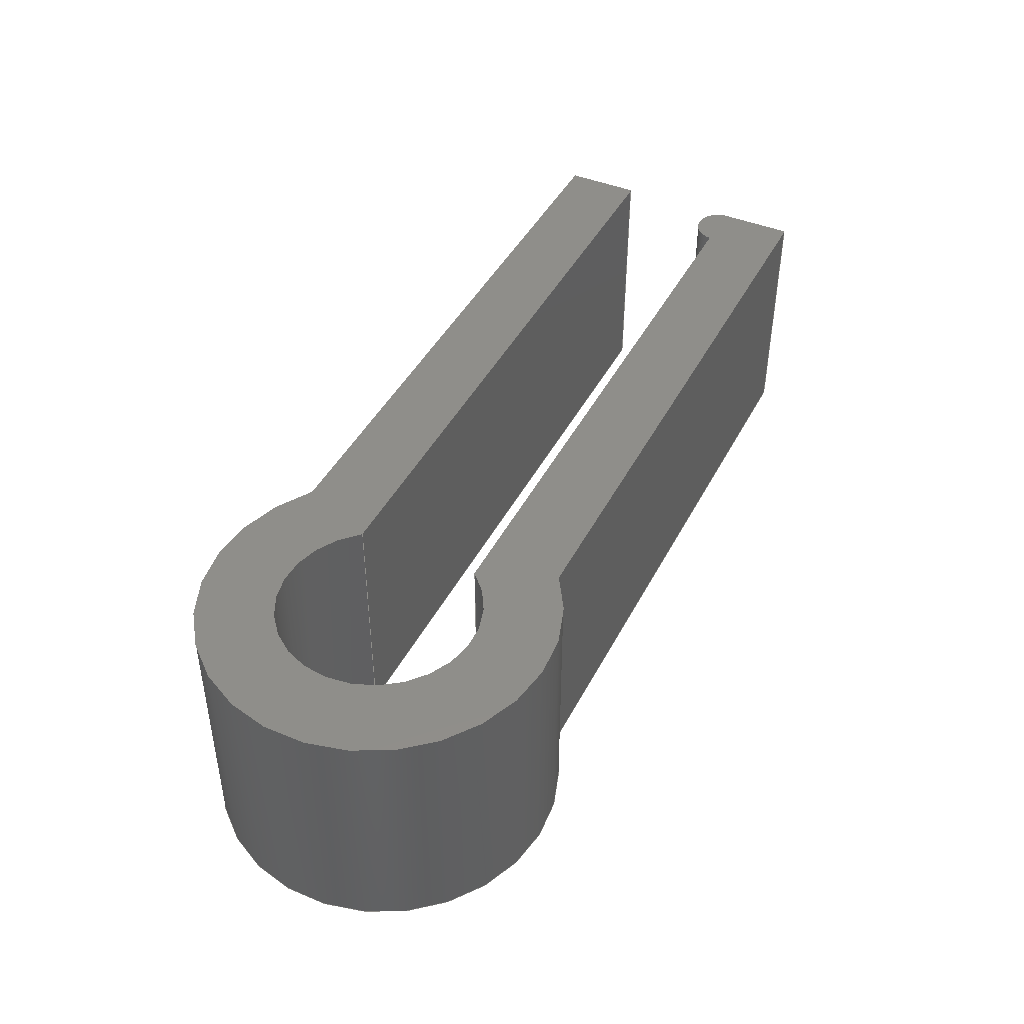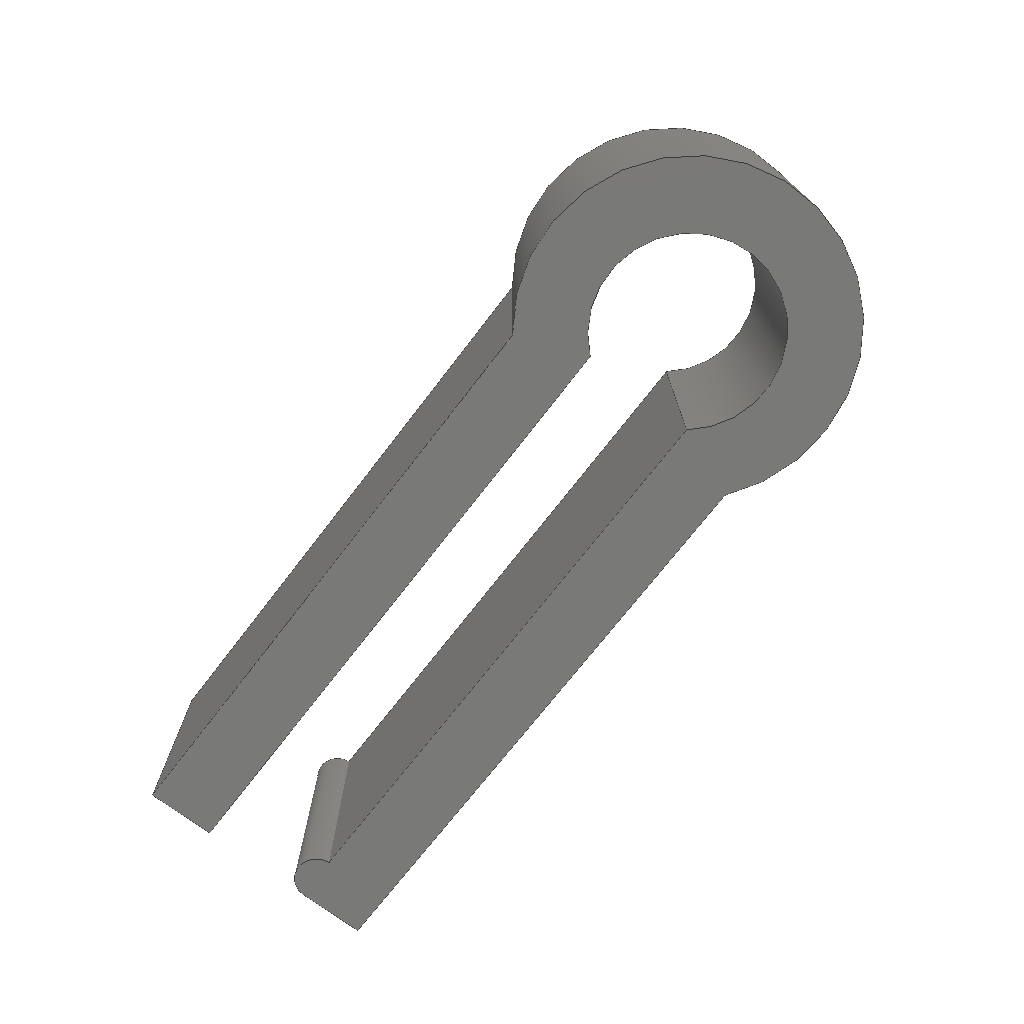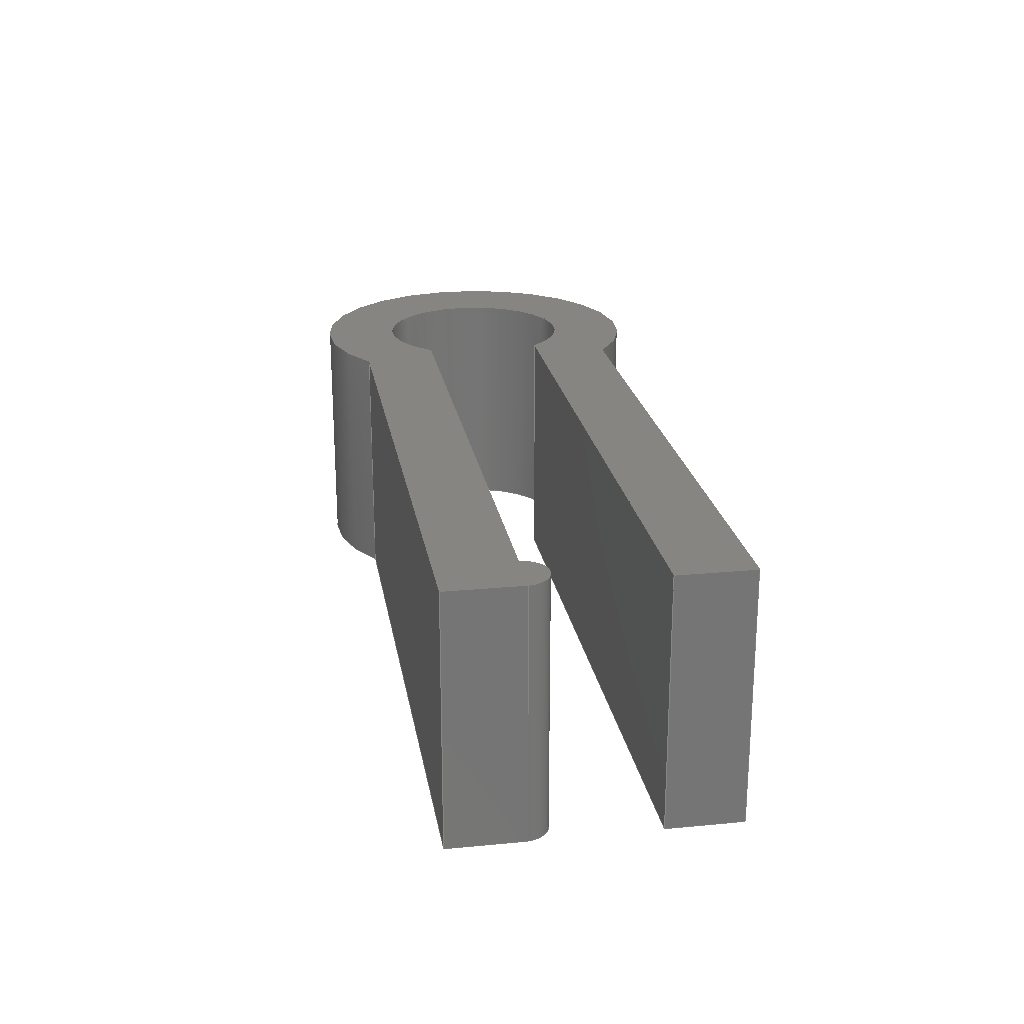
<metadata>
{"format":"step","ext":"step","renderer":"f3d","projection":"perspective","resolution":1024,"background":"white","views":[{"elev":43.8,"azim":-64.0,"up":"+Z"},{"elev":-71.9,"azim":-127.5,"up":"+Z"},{"elev":22.3,"azim":80.6,"up":"+Z"}]}
</metadata>
<code>
ISO-10303-21;
DATA;
#1=MECHANICAL_DESIGN_GEOMETRIC_PRESENTATION_REPRESENTATION('',(#4),#345);
#2=SHAPE_REPRESENTATION_RELATIONSHIP('SRR','None',#352,#3);
#3=ADVANCED_BREP_SHAPE_REPRESENTATION('',(#5),#344);
#4=STYLED_ITEM('',(#362),#5);
#5=MANIFOLD_SOLID_BREP('Body1',#197);
#6=CYLINDRICAL_SURFACE('',#217,7);
#7=CYLINDRICAL_SURFACE('',#222,4);
#8=CYLINDRICAL_SURFACE('',#225,1);
#9=FACE_OUTER_BOUND('',#20,.T.);
#10=FACE_OUTER_BOUND('',#21,.T.);
#11=FACE_OUTER_BOUND('',#22,.T.);
#12=FACE_OUTER_BOUND('',#23,.T.);
#13=FACE_OUTER_BOUND('',#24,.T.);
#14=FACE_OUTER_BOUND('',#25,.T.);
#15=FACE_OUTER_BOUND('',#26,.T.);
#16=FACE_OUTER_BOUND('',#27,.T.);
#17=FACE_OUTER_BOUND('',#28,.T.);
#18=FACE_OUTER_BOUND('',#29,.T.);
#19=FACE_OUTER_BOUND('',#30,.T.);
#20=EDGE_LOOP('',(#124,#125,#126,#127,#128,#129,#130,#131,#132));
#21=EDGE_LOOP('',(#133,#134,#135,#136));
#22=EDGE_LOOP('',(#137,#138,#139,#140));
#23=EDGE_LOOP('',(#141,#142,#143,#144));
#24=EDGE_LOOP('',(#145,#146,#147,#148));
#25=EDGE_LOOP('',(#149,#150,#151,#152));
#26=EDGE_LOOP('',(#153,#154,#155,#156));
#27=EDGE_LOOP('',(#157,#158,#159,#160));
#28=EDGE_LOOP('',(#161,#162,#163,#164));
#29=EDGE_LOOP('',(#165,#166,#167,#168));
#30=EDGE_LOOP('',(#169,#170,#171,#172,#173,#174,#175,#176,#177));
#31=LINE('',#291,#52);
#32=LINE('',#293,#53);
#33=LINE('',#297,#54);
#34=LINE('',#299,#55);
#35=LINE('',#301,#56);
#36=LINE('',#304,#57);
#37=LINE('',#307,#58);
#38=LINE('',#309,#59);
#39=LINE('',#310,#60);
#40=LINE('',#313,#61);
#41=LINE('',#314,#62);
#42=LINE('',#318,#63);
#43=LINE('',#321,#64);
#44=LINE('',#322,#65);
#45=LINE('',#325,#66);
#46=LINE('',#326,#67);
#47=LINE('',#329,#68);
#48=LINE('',#330,#69);
#49=LINE('',#334,#70);
#50=LINE('',#337,#71);
#51=LINE('',#338,#72);
#52=VECTOR('',#234,10);
#53=VECTOR('',#235,10);
#54=VECTOR('',#238,10);
#55=VECTOR('',#239,10);
#56=VECTOR('',#240,10);
#57=VECTOR('',#243,10);
#58=VECTOR('',#246,10);
#59=VECTOR('',#247,10);
#60=VECTOR('',#248,10);
#61=VECTOR('',#251,10);
#62=VECTOR('',#252,10);
#63=VECTOR('',#257,10);
#64=VECTOR('',#260,10);
#65=VECTOR('',#261,10);
#66=VECTOR('',#264,10);
#67=VECTOR('',#265,10);
#68=VECTOR('',#268,10);
#69=VECTOR('',#269,10);
#70=VECTOR('',#274,10);
#71=VECTOR('',#277,10);
#72=VECTOR('',#278,10);
#73=CIRCLE('',#212,1);
#74=CIRCLE('',#213,7);
#75=CIRCLE('',#214,4);
#76=CIRCLE('',#218,7);
#77=CIRCLE('',#223,4);
#78=CIRCLE('',#226,1);
#79=VERTEX_POINT('',#287);
#80=VERTEX_POINT('',#288);
#81=VERTEX_POINT('',#290);
#82=VERTEX_POINT('',#292);
#83=VERTEX_POINT('',#294);
#84=VERTEX_POINT('',#296);
#85=VERTEX_POINT('',#298);
#86=VERTEX_POINT('',#300);
#87=VERTEX_POINT('',#302);
#88=VERTEX_POINT('',#306);
#89=VERTEX_POINT('',#308);
#90=VERTEX_POINT('',#312);
#91=VERTEX_POINT('',#316);
#92=VERTEX_POINT('',#320);
#93=VERTEX_POINT('',#324);
#94=VERTEX_POINT('',#328);
#95=VERTEX_POINT('',#332);
#96=VERTEX_POINT('',#336);
#97=EDGE_CURVE('',#79,#80,#73,.T.);
#98=EDGE_CURVE('',#80,#81,#31,.T.);
#99=EDGE_CURVE('',#81,#82,#32,.T.);
#100=EDGE_CURVE('',#82,#83,#74,.T.);
#101=EDGE_CURVE('',#83,#84,#33,.T.);
#102=EDGE_CURVE('',#84,#85,#34,.T.);
#103=EDGE_CURVE('',#85,#86,#35,.T.);
#104=EDGE_CURVE('',#86,#87,#75,.T.);
#105=EDGE_CURVE('',#87,#79,#36,.T.);
#106=EDGE_CURVE('',#88,#80,#37,.T.);
#107=EDGE_CURVE('',#89,#88,#38,.T.);
#108=EDGE_CURVE('',#81,#89,#39,.T.);
#109=EDGE_CURVE('',#90,#89,#40,.T.);
#110=EDGE_CURVE('',#82,#90,#41,.T.);
#111=EDGE_CURVE('',#91,#90,#76,.T.);
#112=EDGE_CURVE('',#83,#91,#42,.T.);
#113=EDGE_CURVE('',#92,#91,#43,.T.);
#114=EDGE_CURVE('',#84,#92,#44,.T.);
#115=EDGE_CURVE('',#93,#92,#45,.T.);
#116=EDGE_CURVE('',#85,#93,#46,.T.);
#117=EDGE_CURVE('',#94,#93,#47,.T.);
#118=EDGE_CURVE('',#86,#94,#48,.T.);
#119=EDGE_CURVE('',#95,#94,#77,.T.);
#120=EDGE_CURVE('',#87,#95,#49,.T.);
#121=EDGE_CURVE('',#96,#95,#50,.T.);
#122=EDGE_CURVE('',#79,#96,#51,.T.);
#123=EDGE_CURVE('',#88,#96,#78,.T.);
#124=ORIENTED_EDGE('',*,*,#97,.T.);
#125=ORIENTED_EDGE('',*,*,#98,.T.);
#126=ORIENTED_EDGE('',*,*,#99,.T.);
#127=ORIENTED_EDGE('',*,*,#100,.T.);
#128=ORIENTED_EDGE('',*,*,#101,.T.);
#129=ORIENTED_EDGE('',*,*,#102,.T.);
#130=ORIENTED_EDGE('',*,*,#103,.T.);
#131=ORIENTED_EDGE('',*,*,#104,.T.);
#132=ORIENTED_EDGE('',*,*,#105,.T.);
#133=ORIENTED_EDGE('',*,*,#106,.F.);
#134=ORIENTED_EDGE('',*,*,#107,.F.);
#135=ORIENTED_EDGE('',*,*,#108,.F.);
#136=ORIENTED_EDGE('',*,*,#98,.F.);
#137=ORIENTED_EDGE('',*,*,#108,.T.);
#138=ORIENTED_EDGE('',*,*,#109,.F.);
#139=ORIENTED_EDGE('',*,*,#110,.F.);
#140=ORIENTED_EDGE('',*,*,#99,.F.);
#141=ORIENTED_EDGE('',*,*,#110,.T.);
#142=ORIENTED_EDGE('',*,*,#111,.F.);
#143=ORIENTED_EDGE('',*,*,#112,.F.);
#144=ORIENTED_EDGE('',*,*,#100,.F.);
#145=ORIENTED_EDGE('',*,*,#112,.T.);
#146=ORIENTED_EDGE('',*,*,#113,.F.);
#147=ORIENTED_EDGE('',*,*,#114,.F.);
#148=ORIENTED_EDGE('',*,*,#101,.F.);
#149=ORIENTED_EDGE('',*,*,#114,.T.);
#150=ORIENTED_EDGE('',*,*,#115,.F.);
#151=ORIENTED_EDGE('',*,*,#116,.F.);
#152=ORIENTED_EDGE('',*,*,#102,.F.);
#153=ORIENTED_EDGE('',*,*,#116,.T.);
#154=ORIENTED_EDGE('',*,*,#117,.F.);
#155=ORIENTED_EDGE('',*,*,#118,.F.);
#156=ORIENTED_EDGE('',*,*,#103,.F.);
#157=ORIENTED_EDGE('',*,*,#118,.T.);
#158=ORIENTED_EDGE('',*,*,#119,.F.);
#159=ORIENTED_EDGE('',*,*,#120,.F.);
#160=ORIENTED_EDGE('',*,*,#104,.F.);
#161=ORIENTED_EDGE('',*,*,#120,.T.);
#162=ORIENTED_EDGE('',*,*,#121,.F.);
#163=ORIENTED_EDGE('',*,*,#122,.F.);
#164=ORIENTED_EDGE('',*,*,#105,.F.);
#165=ORIENTED_EDGE('',*,*,#122,.T.);
#166=ORIENTED_EDGE('',*,*,#123,.F.);
#167=ORIENTED_EDGE('',*,*,#106,.T.);
#168=ORIENTED_EDGE('',*,*,#97,.F.);
#169=ORIENTED_EDGE('',*,*,#123,.T.);
#170=ORIENTED_EDGE('',*,*,#121,.T.);
#171=ORIENTED_EDGE('',*,*,#119,.T.);
#172=ORIENTED_EDGE('',*,*,#117,.T.);
#173=ORIENTED_EDGE('',*,*,#115,.T.);
#174=ORIENTED_EDGE('',*,*,#113,.T.);
#175=ORIENTED_EDGE('',*,*,#111,.T.);
#176=ORIENTED_EDGE('',*,*,#109,.T.);
#177=ORIENTED_EDGE('',*,*,#107,.T.);
#178=PLANE('',#211);
#179=PLANE('',#215);
#180=PLANE('',#216);
#181=PLANE('',#219);
#182=PLANE('',#220);
#183=PLANE('',#221);
#184=PLANE('',#224);
#185=PLANE('',#227);
#186=ADVANCED_FACE('',(#9),#178,.F.);
#187=ADVANCED_FACE('',(#10),#179,.T.);
#188=ADVANCED_FACE('',(#11),#180,.T.);
#189=ADVANCED_FACE('',(#12),#6,.T.);
#190=ADVANCED_FACE('',(#13),#181,.T.);
#191=ADVANCED_FACE('',(#14),#182,.T.);
#192=ADVANCED_FACE('',(#15),#183,.T.);
#193=ADVANCED_FACE('',(#16),#7,.F.);
#194=ADVANCED_FACE('',(#17),#184,.T.);
#195=ADVANCED_FACE('',(#18),#8,.T.);
#196=ADVANCED_FACE('',(#19),#185,.T.);
#197=CLOSED_SHELL('',(#186,#187,#188,#189,#190,#191,#192,#193,#194,#195,
#196));
#198=DERIVED_UNIT_ELEMENT(#200,1);
#199=DERIVED_UNIT_ELEMENT(#347,3);
#200=(
MASS_UNIT()
NAMED_UNIT(*)
SI_UNIT(.KILO.,.GRAM.)
);
#201=DERIVED_UNIT((#198,#199));
#202=MEASURE_REPRESENTATION_ITEM('density measure',
POSITIVE_RATIO_MEASURE(7850),#201);
#203=PROPERTY_DEFINITION_REPRESENTATION(#208,#205);
#204=PROPERTY_DEFINITION_REPRESENTATION(#209,#206);
#205=REPRESENTATION('material name',(#207),#344);
#206=REPRESENTATION('density',(#202),#344);
#207=DESCRIPTIVE_REPRESENTATION_ITEM('Steel','Steel');
#208=PROPERTY_DEFINITION('material property','material name',#354);
#209=PROPERTY_DEFINITION('material property','density of part',#354);
#210=AXIS2_PLACEMENT_3D('placement',#285,#228,#229);
#211=AXIS2_PLACEMENT_3D('',#286,#230,#231);
#212=AXIS2_PLACEMENT_3D('',#289,#232,#233);
#213=AXIS2_PLACEMENT_3D('',#295,#236,#237);
#214=AXIS2_PLACEMENT_3D('',#303,#241,#242);
#215=AXIS2_PLACEMENT_3D('',#305,#244,#245);
#216=AXIS2_PLACEMENT_3D('',#311,#249,#250);
#217=AXIS2_PLACEMENT_3D('',#315,#253,#254);
#218=AXIS2_PLACEMENT_3D('',#317,#255,#256);
#219=AXIS2_PLACEMENT_3D('',#319,#258,#259);
#220=AXIS2_PLACEMENT_3D('',#323,#262,#263);
#221=AXIS2_PLACEMENT_3D('',#327,#266,#267);
#222=AXIS2_PLACEMENT_3D('',#331,#270,#271);
#223=AXIS2_PLACEMENT_3D('',#333,#272,#273);
#224=AXIS2_PLACEMENT_3D('',#335,#275,#276);
#225=AXIS2_PLACEMENT_3D('',#339,#279,#280);
#226=AXIS2_PLACEMENT_3D('',#340,#281,#282);
#227=AXIS2_PLACEMENT_3D('',#341,#283,#284);
#228=DIRECTION('axis',(0,0,1));
#229=DIRECTION('refdir',(1,0,0));
#230=DIRECTION('center_axis',(0,0,1));
#231=DIRECTION('ref_axis',(1,0,0));
#232=DIRECTION('center_axis',(0,0,-1));
#233=DIRECTION('ref_axis',(0.9978,-0.06635,0));
#234=DIRECTION('',(0,-1,0));
#235=DIRECTION('',(-1,0,0));
#236=DIRECTION('center_axis',(0,0,-1));
#237=DIRECTION('ref_axis',(0.6186,0.7857,0));
#238=DIRECTION('',(1,1.298e-16,0));
#239=DIRECTION('',(-7.401e-16,-1,0));
#240=DIRECTION('',(-1,-1.446e-16,0));
#241=DIRECTION('center_axis',(0,0,1));
#242=DIRECTION('ref_axis',(0.7806,0.625,0));
#243=DIRECTION('',(1,0,0));
#244=DIRECTION('center_axis',(1,0,0));
#245=DIRECTION('ref_axis',(0,1,0));
#246=DIRECTION('',(0,0,-1));
#247=DIRECTION('',(0,1,0));
#248=DIRECTION('',(0,0,1));
#249=DIRECTION('center_axis',(0,-1,0));
#250=DIRECTION('ref_axis',(1,0,0));
#251=DIRECTION('',(1,0,0));
#252=DIRECTION('',(0,0,1));
#253=DIRECTION('center_axis',(0,0,1));
#254=DIRECTION('ref_axis',(-1,-3.965e-16,0));
#255=DIRECTION('center_axis',(0,0,1));
#256=DIRECTION('ref_axis',(0.6186,0.7857,0));
#257=DIRECTION('',(0,0,1));
#258=DIRECTION('center_axis',(-1.298e-16,1,0));
#259=DIRECTION('ref_axis',(-1,-1.298e-16,0));
#260=DIRECTION('',(-1,-1.298e-16,0));
#261=DIRECTION('',(0,0,1));
#262=DIRECTION('center_axis',(1,-7.401e-16,0));
#263=DIRECTION('ref_axis',(7.401e-16,1,0));
#264=DIRECTION('',(7.401e-16,1,0));
#265=DIRECTION('',(0,0,1));
#266=DIRECTION('center_axis',(1.446e-16,-1,0));
#267=DIRECTION('ref_axis',(1,1.446e-16,0));
#268=DIRECTION('',(1,1.446e-16,0));
#269=DIRECTION('',(0,0,1));
#270=DIRECTION('center_axis',(0,0,1));
#271=DIRECTION('ref_axis',(-1,1.388e-16,0));
#272=DIRECTION('center_axis',(0,0,-1));
#273=DIRECTION('ref_axis',(0.7806,0.625,0));
#274=DIRECTION('',(0,0,1));
#275=DIRECTION('center_axis',(0,1,0));
#276=DIRECTION('ref_axis',(-1,0,0));
#277=DIRECTION('',(-1,0,0));
#278=DIRECTION('',(0,0,1));
#279=DIRECTION('center_axis',(0,0,1));
#280=DIRECTION('ref_axis',(0.9978,-0.06635,0));
#281=DIRECTION('center_axis',(0,0,1));
#282=DIRECTION('ref_axis',(0.9978,-0.06635,0));
#283=DIRECTION('center_axis',(0,0,1));
#284=DIRECTION('ref_axis',(1,0,0));
#285=CARTESIAN_POINT('',(0,0,0));
#286=CARTESIAN_POINT('Origin',(-3.5,-1.11e-15,
-5));
#287=CARTESIAN_POINT('',(13,-2.5,-5));
#288=CARTESIAN_POINT('',(15,-2.5,-5));
#289=CARTESIAN_POINT('Origin',(14,-2.566,-5));
#290=CARTESIAN_POINT('',(15,-5.5,-5));
#291=CARTESIAN_POINT('',(15,-2.5,-5));
#292=CARTESIAN_POINT('',(-10.67,-5.5,-5));
#293=CARTESIAN_POINT('',(15,-5.5,-5));
#294=CARTESIAN_POINT('',(-10.67,5.5,-5));
#295=CARTESIAN_POINT('Origin',(-15,-1.11e-15,-5));
#296=CARTESIAN_POINT('',(15,5.5,-5));
#297=CARTESIAN_POINT('',(-10.67,5.5,-5));
#298=CARTESIAN_POINT('',(15,2.5,-5));
#299=CARTESIAN_POINT('',(15,5.5,-5));
#300=CARTESIAN_POINT('',(-11.88,2.5,-5));
#301=CARTESIAN_POINT('',(-11.88,2.5,-5));
#302=CARTESIAN_POINT('',(-11.88,-2.5,-5));
#303=CARTESIAN_POINT('Origin',(-15,-1.11e-15,-5));
#304=CARTESIAN_POINT('',(15,-2.5,-5));
#305=CARTESIAN_POINT('Origin',(15,-5.5,0));
#306=CARTESIAN_POINT('',(15,-2.5,5));
#307=CARTESIAN_POINT('',(15,-2.5,0));
#308=CARTESIAN_POINT('',(15,-5.5,5));
#309=CARTESIAN_POINT('',(15,-2.5,5));
#310=CARTESIAN_POINT('',(15,-5.5,0));
#311=CARTESIAN_POINT('Origin',(-10.67,-5.5,0));
#312=CARTESIAN_POINT('',(-10.67,-5.5,5));
#313=CARTESIAN_POINT('',(15,-5.5,5));
#314=CARTESIAN_POINT('',(-10.67,-5.5,0));
#315=CARTESIAN_POINT('Origin',(-15,-1.11e-15,0));
#316=CARTESIAN_POINT('',(-10.67,5.5,5));
#317=CARTESIAN_POINT('Origin',(-15,-1.11e-15,5));
#318=CARTESIAN_POINT('',(-10.67,5.5,0));
#319=CARTESIAN_POINT('Origin',(15,5.5,0));
#320=CARTESIAN_POINT('',(15,5.5,5));
#321=CARTESIAN_POINT('',(-10.67,5.5,5));
#322=CARTESIAN_POINT('',(15,5.5,0));
#323=CARTESIAN_POINT('Origin',(15,2.5,0));
#324=CARTESIAN_POINT('',(15,2.5,5));
#325=CARTESIAN_POINT('',(15,5.5,5));
#326=CARTESIAN_POINT('',(15,2.5,0));
#327=CARTESIAN_POINT('Origin',(-11.88,2.5,0));
#328=CARTESIAN_POINT('',(-11.88,2.5,5));
#329=CARTESIAN_POINT('',(-11.88,2.5,5));
#330=CARTESIAN_POINT('',(-11.88,2.5,0));
#331=CARTESIAN_POINT('Origin',(-15,-1.11e-15,0));
#332=CARTESIAN_POINT('',(-11.88,-2.5,5));
#333=CARTESIAN_POINT('Origin',(-15,-1.11e-15,5));
#334=CARTESIAN_POINT('',(-11.88,-2.5,0));
#335=CARTESIAN_POINT('Origin',(13,-2.5,0));
#336=CARTESIAN_POINT('',(13,-2.5,5));
#337=CARTESIAN_POINT('',(15,-2.5,5));
#338=CARTESIAN_POINT('',(13,-2.5,0));
#339=CARTESIAN_POINT('Origin',(14,-2.566,0));
#340=CARTESIAN_POINT('Origin',(14,-2.566,5));
#341=CARTESIAN_POINT('Origin',(-3.5,-1.11e-15,
5));
#342=UNCERTAINTY_MEASURE_WITH_UNIT(LENGTH_MEASURE(0.01),#346,
'DISTANCE_ACCURACY_VALUE',
'Maximum model space distance between geometric entities at asserted c
onnectivities');
#343=UNCERTAINTY_MEASURE_WITH_UNIT(LENGTH_MEASURE(0.01),#346,
'DISTANCE_ACCURACY_VALUE',
'Maximum model space distance between geometric entities at asserted c
onnectivities');
#344=(
GEOMETRIC_REPRESENTATION_CONTEXT(3)
GLOBAL_UNCERTAINTY_ASSIGNED_CONTEXT((#342))
GLOBAL_UNIT_ASSIGNED_CONTEXT((#346,#348,#349))
REPRESENTATION_CONTEXT('','3D')
);
#345=(
GEOMETRIC_REPRESENTATION_CONTEXT(3)
GLOBAL_UNCERTAINTY_ASSIGNED_CONTEXT((#343))
GLOBAL_UNIT_ASSIGNED_CONTEXT((#346,#348,#349))
REPRESENTATION_CONTEXT('','3D')
);
#346=(
LENGTH_UNIT()
NAMED_UNIT(*)
SI_UNIT(.MILLI.,.METRE.)
);
#347=(
LENGTH_UNIT()
NAMED_UNIT(*)
SI_UNIT($,.METRE.)
);
#348=(
NAMED_UNIT(*)
PLANE_ANGLE_UNIT()
SI_UNIT($,.RADIAN.)
);
#349=(
NAMED_UNIT(*)
SI_UNIT($,.STERADIAN.)
SOLID_ANGLE_UNIT()
);
#350=SHAPE_DEFINITION_REPRESENTATION(#351,#352);
#351=PRODUCT_DEFINITION_SHAPE('',$,#354);
#352=SHAPE_REPRESENTATION('',(#210),#344);
#353=PRODUCT_DEFINITION_CONTEXT('part definition',#358,'design');
#354=PRODUCT_DEFINITION('clip','clip v4',#355,#353);
#355=PRODUCT_DEFINITION_FORMATION('',$,#360);
#356=PRODUCT_RELATED_PRODUCT_CATEGORY('clip v4','clip v4',(#360));
#357=APPLICATION_PROTOCOL_DEFINITION('international standard',
'automotive_design',2009,#358);
#358=APPLICATION_CONTEXT(
'Core Data for Automotive Mechanical Design Process');
#359=PRODUCT_CONTEXT('part definition',#358,'mechanical');
#360=PRODUCT('clip','clip v4',$,(#359));
#361=PRESENTATION_STYLE_ASSIGNMENT((#363));
#362=PRESENTATION_STYLE_ASSIGNMENT((#364));
#363=SURFACE_STYLE_USAGE(.BOTH.,#365);
#364=SURFACE_STYLE_USAGE(.BOTH.,#366);
#365=SURFACE_SIDE_STYLE('',(#367));
#366=SURFACE_SIDE_STYLE('',(#368));
#367=SURFACE_STYLE_FILL_AREA(#369);
#368=SURFACE_STYLE_FILL_AREA(#370);
#369=FILL_AREA_STYLE('Aluminum - Anodized Glossy (Red)',(#371));
#370=FILL_AREA_STYLE('Plastic - Glossy (Yellow)',(#372));
#371=FILL_AREA_STYLE_COLOUR('Aluminum - Anodized Glossy (Red)',#373);
#372=FILL_AREA_STYLE_COLOUR('Plastic - Glossy (Yellow)',#374);
#373=COLOUR_RGB('Aluminum - Anodized Glossy (Red)',0.8549,0.349,
0.349);
#374=COLOUR_RGB('Plastic - Glossy (Yellow)',0.9059,0.6588,
0.07843);
ENDSEC;
END-ISO-10303-21;

</code>
